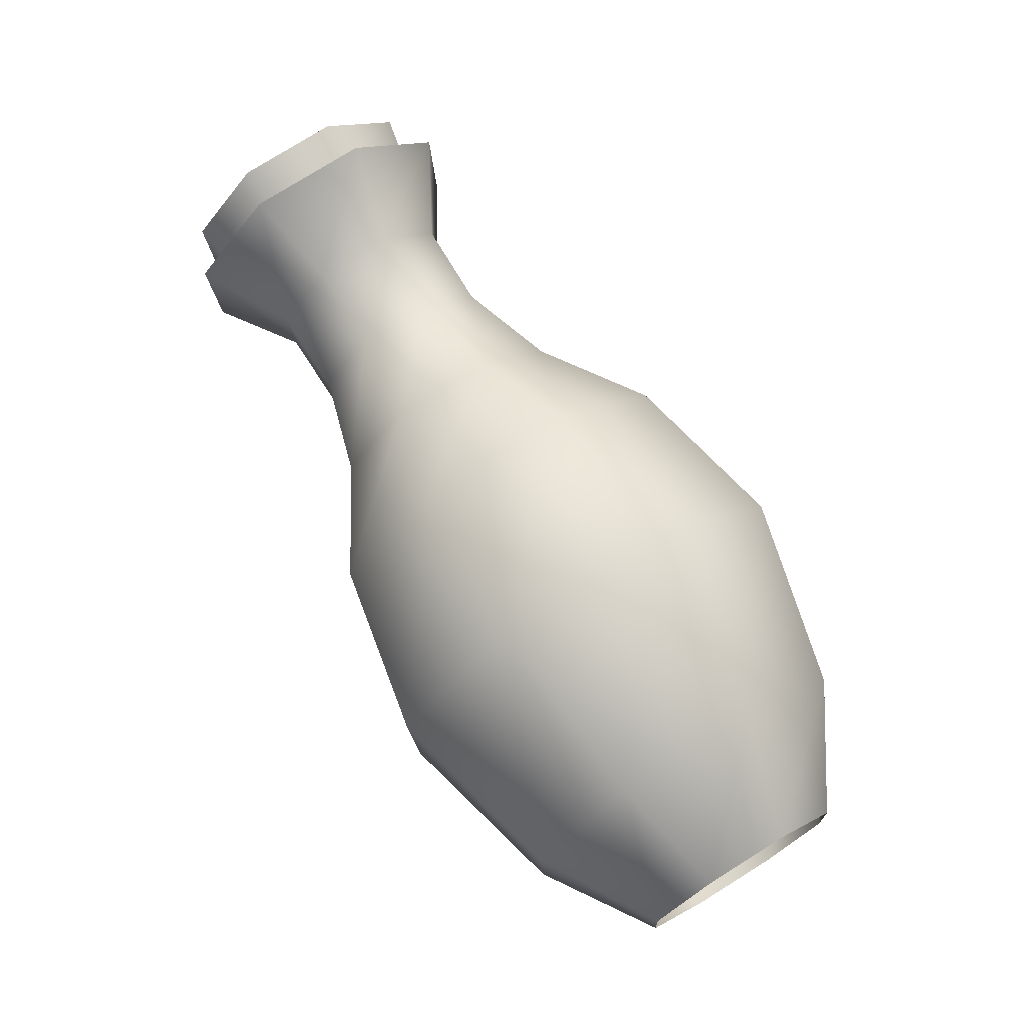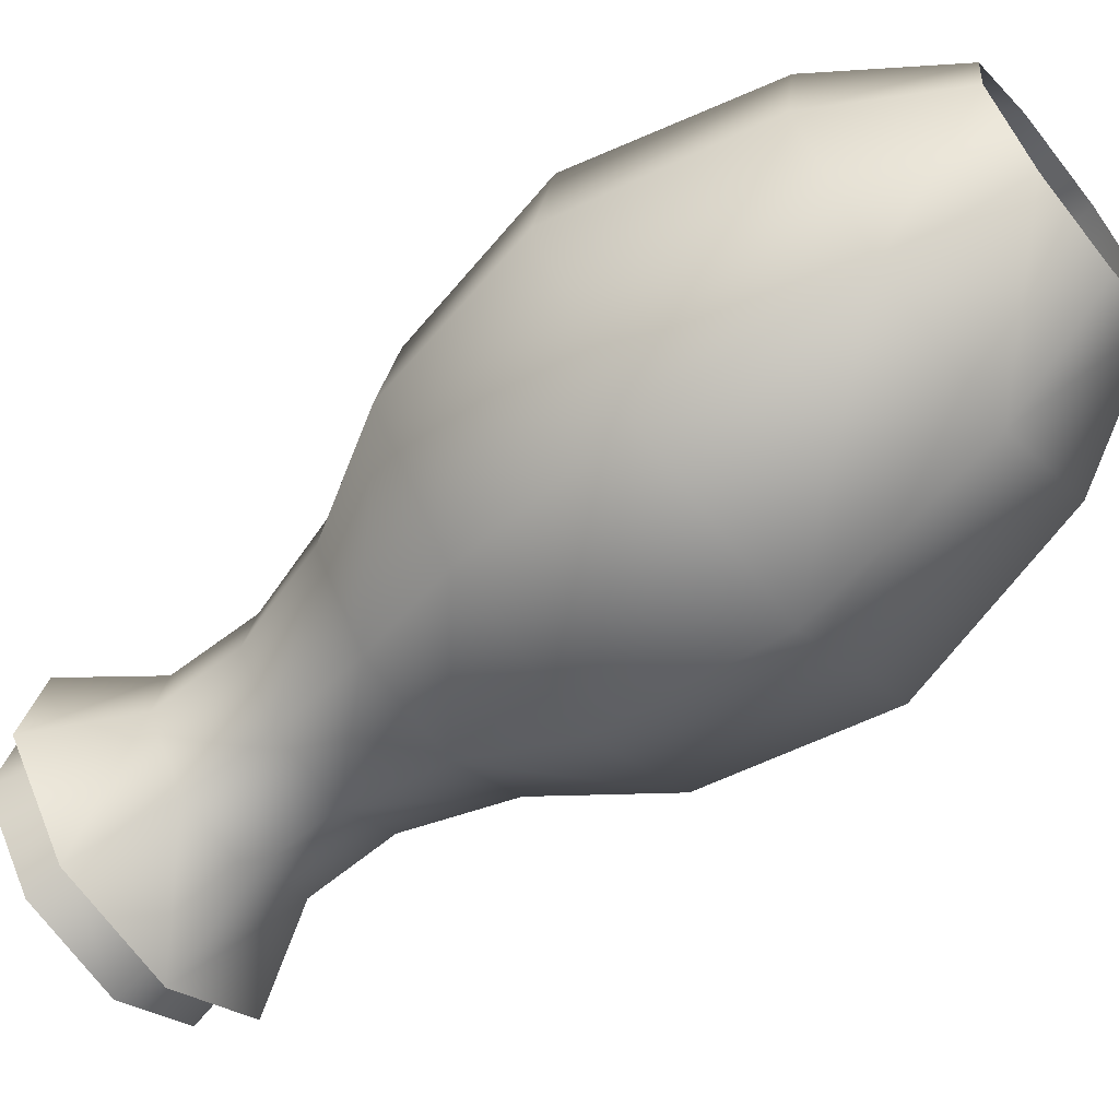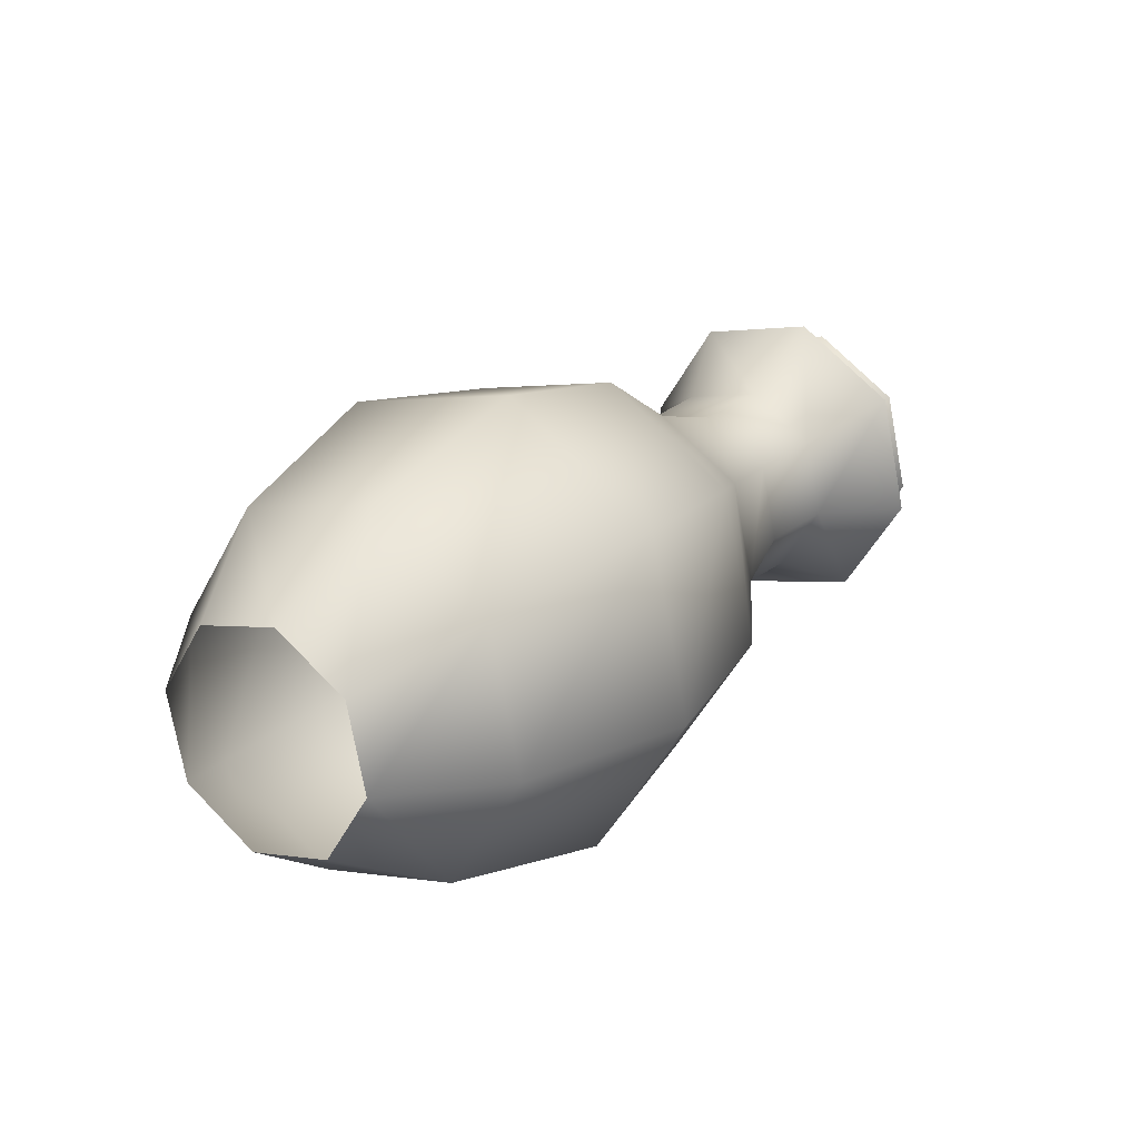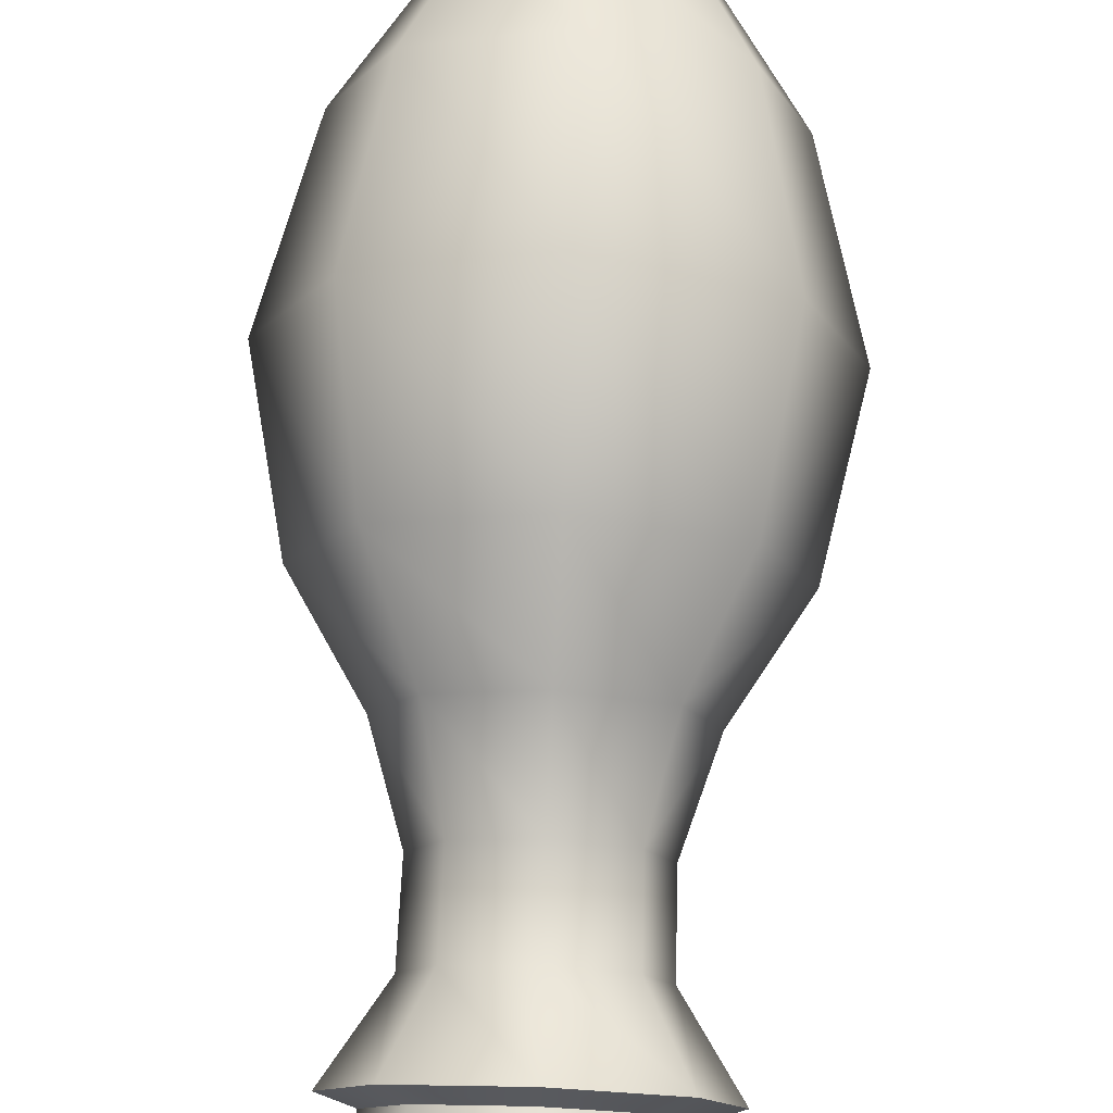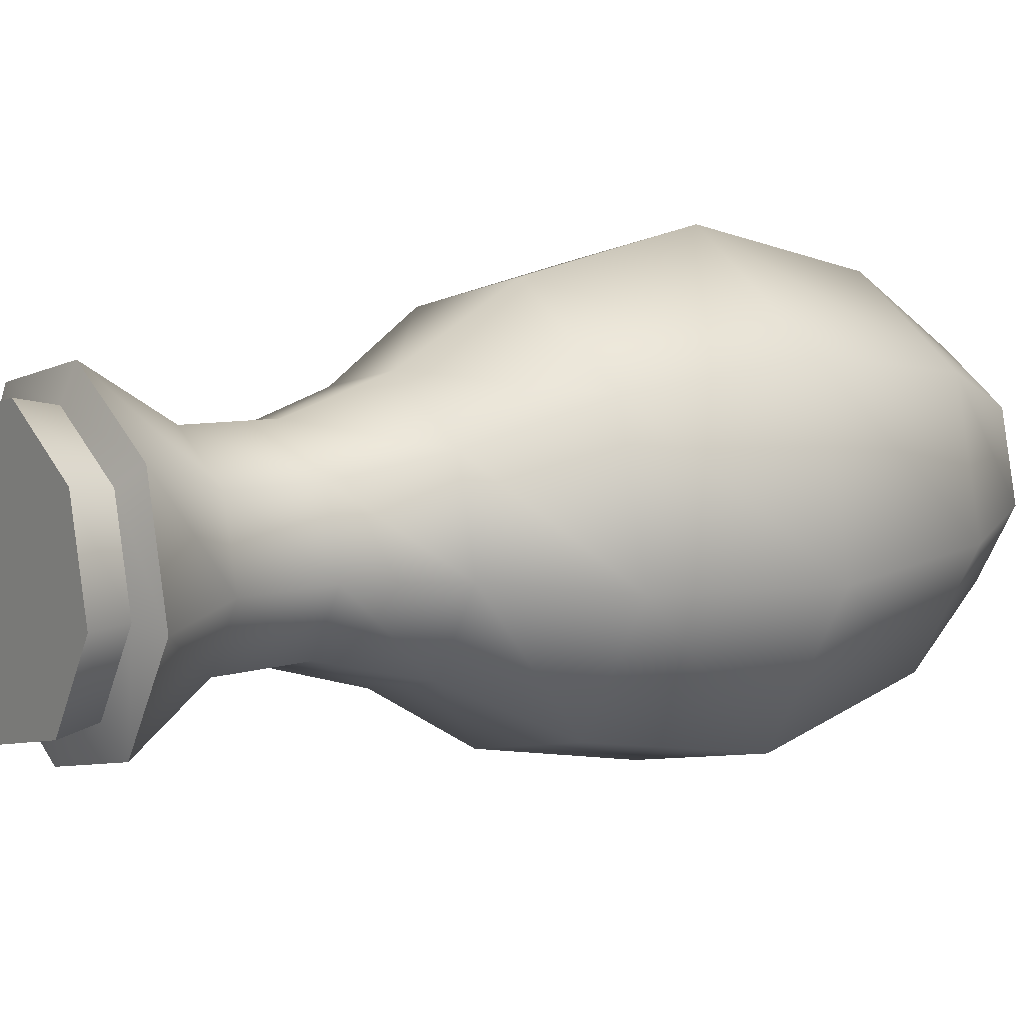
<metadata>
{"format":"obj","ext":"obj","renderer":"f3d","projection":"perspective","resolution":1024,"background":"white","views":[{"elev":-1.6,"azim":-111.9,"up":"+Y"},{"elev":74.4,"azim":-147.2,"up":"+Z"},{"elev":-63.1,"azim":38.9,"up":"+Y"},{"elev":53.2,"azim":156.2,"up":"+Z"},{"elev":-35.6,"azim":-142.8,"up":"+Z"}]}
</metadata>
<code>
g default
v -7.359 -26.56 2.04
v -20.45 -12.99 16.45
v 1.872 -21.26 -7.673
v -19.99 1.414 16.41
v 12.62 -8.017 -18.77
v -14.86 20.48 11.5
v 17.87 9.083 -23.86
v -5.435 33.24 1.805
v 18.61 22.79 -24.24
v 3.246 38.72 -7.313
v 24.92 40.96 -30.43
v 13.03 53.28 -17.34
v 31.83 45.1 -37.7
v 13.48 64.13 -17.48
v 30.37 48.07 -36.04
v 15.89 63.09 -20.1
v 32.5 50.89 -38.23
v 17.04 66.93 -21.2
v 24.77 58.91 -29.72
v -3.148 -24.75 9.88
v -5.237 -20.02 17.35
v -12.4 -15.15 20.07
v 8.908 -18.23 5.425
v 5.418 -10.33 17.9
v -6.554 -2.198 22.45
v 21.46 -4.21 -2.303
v 17.08 5.712 13.38
v 2.029 15.94 19.1
v 25.36 12.31 -9.899
v 21.64 20.72 3.398
v 8.888 29.39 8.246
v 23.56 24.91 -15.03
v 21.1 30.46 -6.263
v 12.69 36.18 -3.066
v 28.74 42.61 -23.31
v 26.84 46.9 -16.53
v 20.34 51.32 -14.05
v 37.74 47.64 -26.7
v 34.81 54.27 -16.23
v 24.76 61.1 -12.41
v 35.03 50.08 -27.37
v 32.72 55.31 -19.11
v 24.79 60.7 -16.09
v 37.47 53.04 -28.97
v 35.01 58.62 -20.15
v 26.54 64.37 -16.93
v 9.365 45.5 -13.65
v 16.54 43.57 -10.42
v 22.93 39.23 -12.85
v 24.8 35.01 -19.52
v 21.04 33.4 -26.51
v -15.4 -24.4 -1.578
v -22.57 -19.53 1.146
v -24.66 -14.8 8.615
v -11.57 -17.65 -13.72
v -23.54 -9.509 -9.168
v -27.03 -1.615 3.311
v -4.273 -3.477 -26.36
v -19.32 6.75 -20.64
v -23.71 16.67 -4.96
v 3.545 12.93 -30.3
v -9.213 21.6 -25.45
v -12.93 30.02 -12.15
v 9.167 25.32 -28.48
v 0.7544 31.04 -25.29
v -1.698 36.59 -16.52
v 17.61 42.93 -33.71
v 11.11 47.35 -31.24
v 9.209 51.64 -24.46
v 20.55 48.13 -42.77
v 10.5 54.96 -38.95
v 7.573 61.59 -28.48
v 21.47 50.46 -40.05
v 13.54 55.85 -37.03
v 11.23 61.08 -28.77
v 22.99 53.45 -42.51
v 14.53 59.2 -39.29
v 12.06 64.78 -30.47
v 5.608 43.88 -20.65
v 7.472 39.67 -27.31
v 13.86 35.32 -29.74
g GE_Mission_jarre_couchee
f 1 3 23
f 1 23 20
f 20 23 24
f 20 24 21
f 21 24 25
f 21 25 22
f 22 25 4
f 22 4 2
f 3 5 26
f 3 26 23
f 23 26 27
f 23 27 24
f 24 27 28
f 24 28 25
f 25 28 6
f 25 6 4
f 5 7 29
f 5 29 26
f 26 29 30
f 26 30 27
f 27 30 31
f 27 31 28
f 28 31 8
f 28 8 6
f 32 7 9
f 7 32 29
f 33 29 32
f 29 33 30
f 34 30 33
f 30 34 31
f 10 31 34
f 31 10 8
f 35 51 11
f 9 51 50
f 36 50 35
f 32 50 49
f 37 49 36
f 33 49 48
f 12 48 37
f 34 47 10
f 13 38 11
f 35 11 38
f 38 39 35
f 36 35 39
f 39 40 36
f 37 36 40
f 40 14 37
f 12 37 14
f 15 41 13
f 38 13 41
f 41 42 38
f 39 38 42
f 42 43 39
f 40 39 43
f 43 16 40
f 14 40 16
f 17 44 15
f 41 15 44
f 44 45 41
f 42 41 45
f 45 46 42
f 43 42 46
f 46 18 43
f 16 43 18
f 44 17 19
f 45 44 19
f 46 45 19
f 18 46 19
f 34 48 47
f 12 47 48
f 33 48 34
f 37 48 49
f 32 49 33
f 36 49 50
f 9 50 32
f 35 50 51
f 1 55 3
f 1 52 55
f 52 56 55
f 52 53 56
f 53 57 56
f 53 54 57
f 54 4 57
f 54 2 4
f 3 58 5
f 3 55 58
f 55 59 58
f 55 56 59
f 56 60 59
f 56 57 60
f 57 6 60
f 57 4 6
f 5 61 7
f 5 58 61
f 58 62 61
f 58 59 62
f 59 63 62
f 59 60 63
f 60 8 63
f 60 6 8
f 64 9 7
f 7 61 64
f 65 64 61
f 61 62 65
f 66 65 62
f 62 63 66
f 10 66 63
f 63 8 10
f 67 11 51
f 9 81 51
f 68 67 81
f 64 80 81
f 69 68 80
f 65 79 80
f 12 69 79
f 66 10 47
f 13 11 70
f 67 70 11
f 70 67 71
f 68 71 67
f 71 68 72
f 69 72 68
f 72 69 14
f 12 14 69
f 15 13 73
f 70 73 13
f 73 70 74
f 71 74 70
f 74 71 75
f 72 75 71
f 75 72 16
f 14 16 72
f 17 15 76
f 73 76 15
f 76 73 77
f 74 77 73
f 77 74 78
f 75 78 74
f 78 75 18
f 16 18 75
f 76 19 17
f 77 19 76
f 78 19 77
f 18 19 78
f 66 47 79
f 12 79 47
f 65 66 79
f 69 80 79
f 64 65 80
f 68 81 80
f 9 64 81
f 67 51 81

</code>
